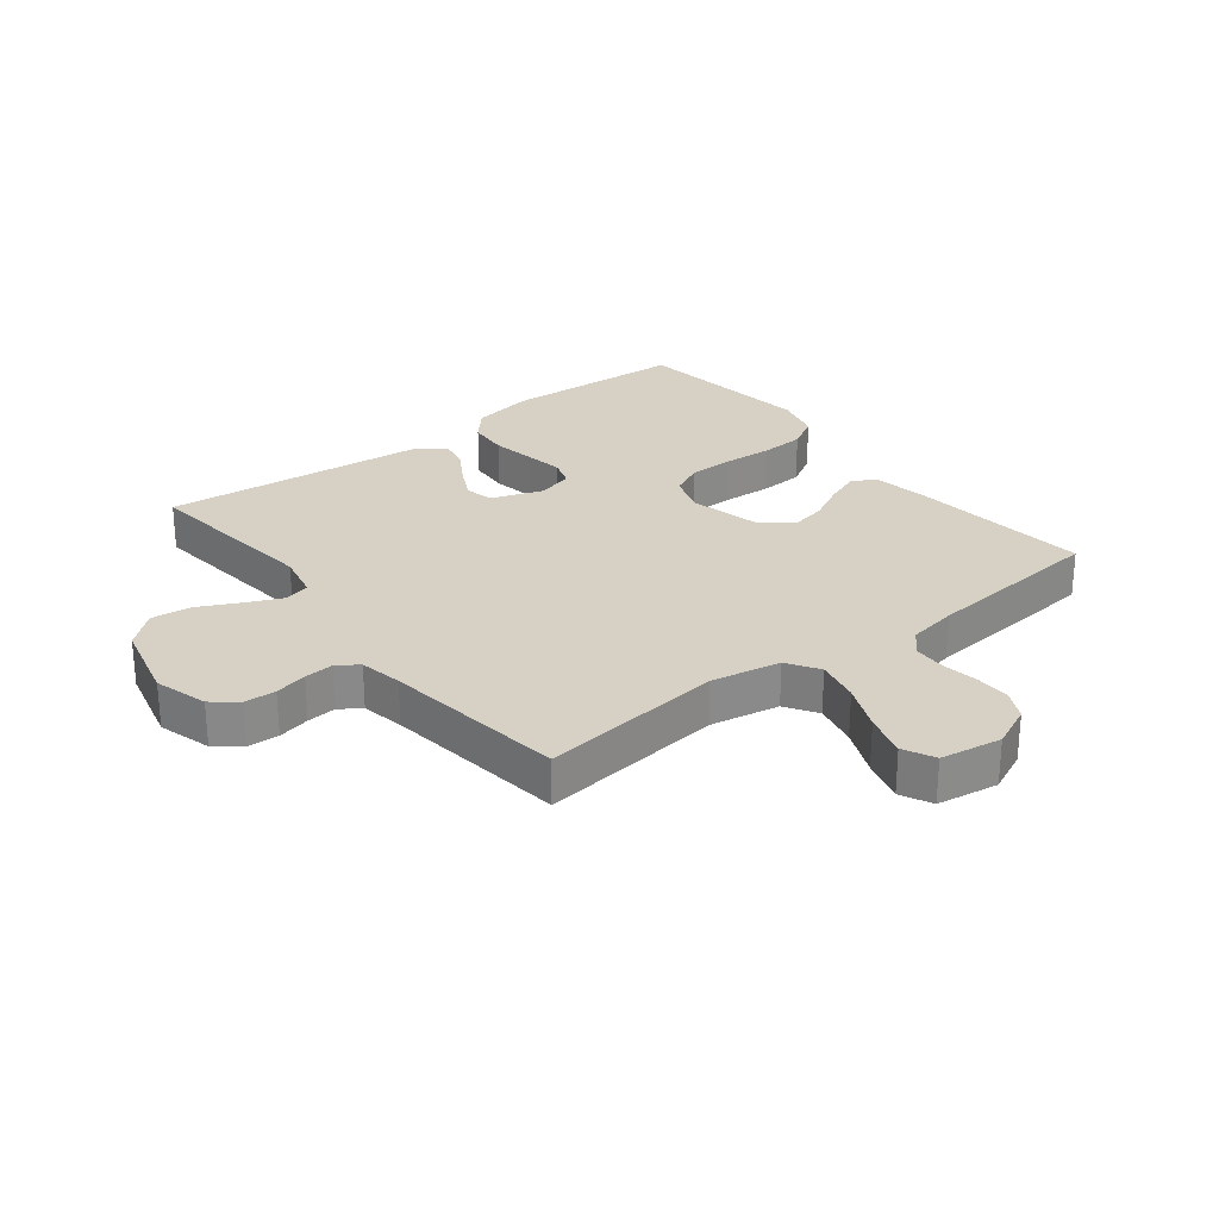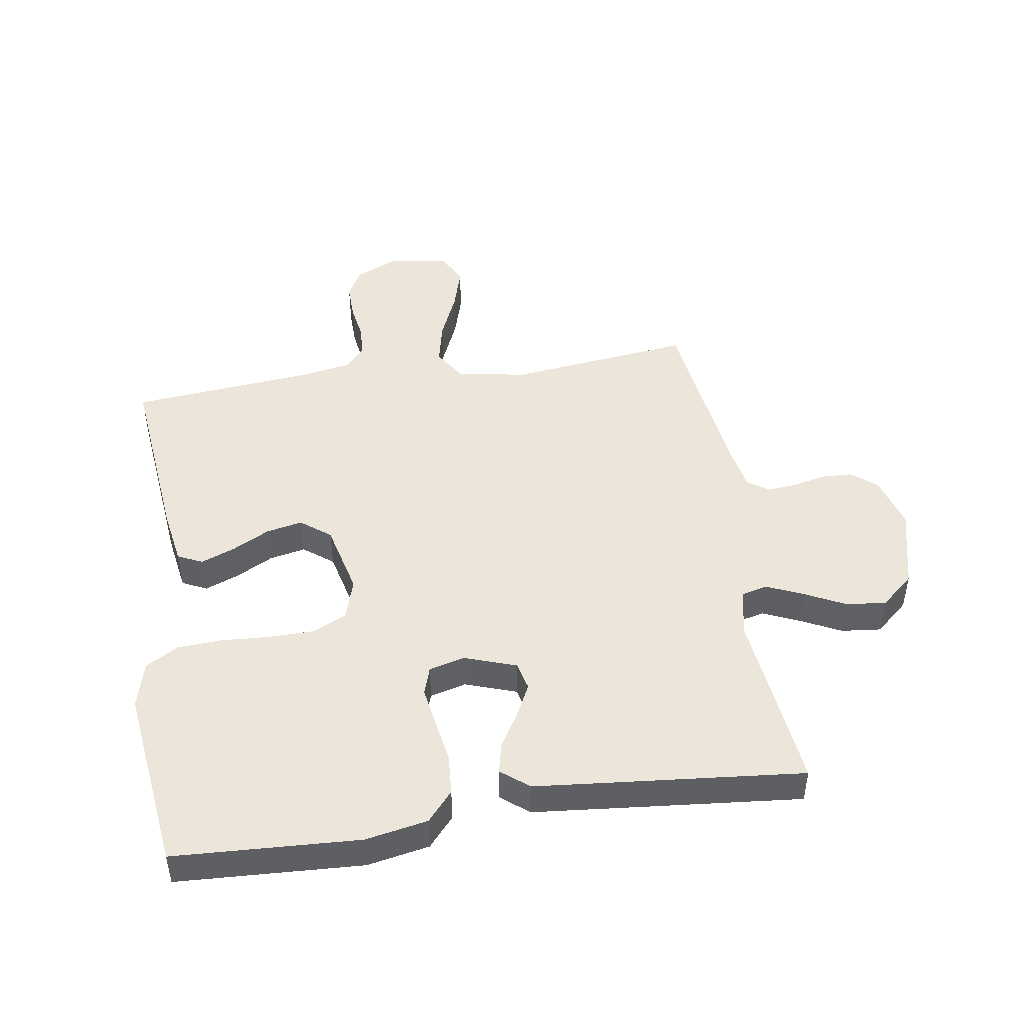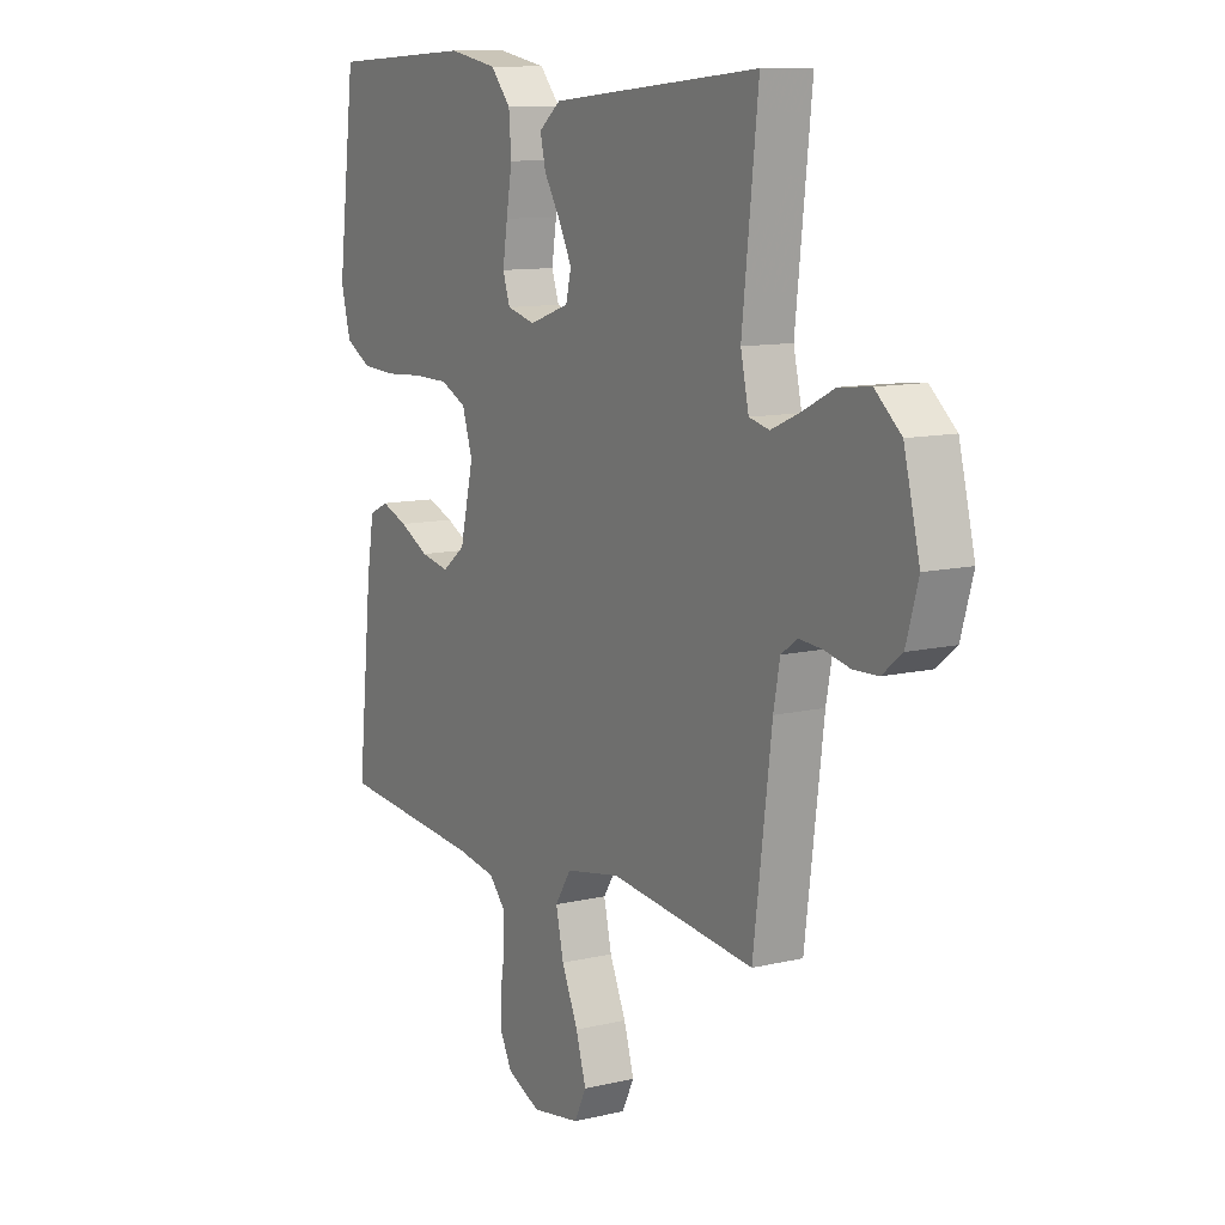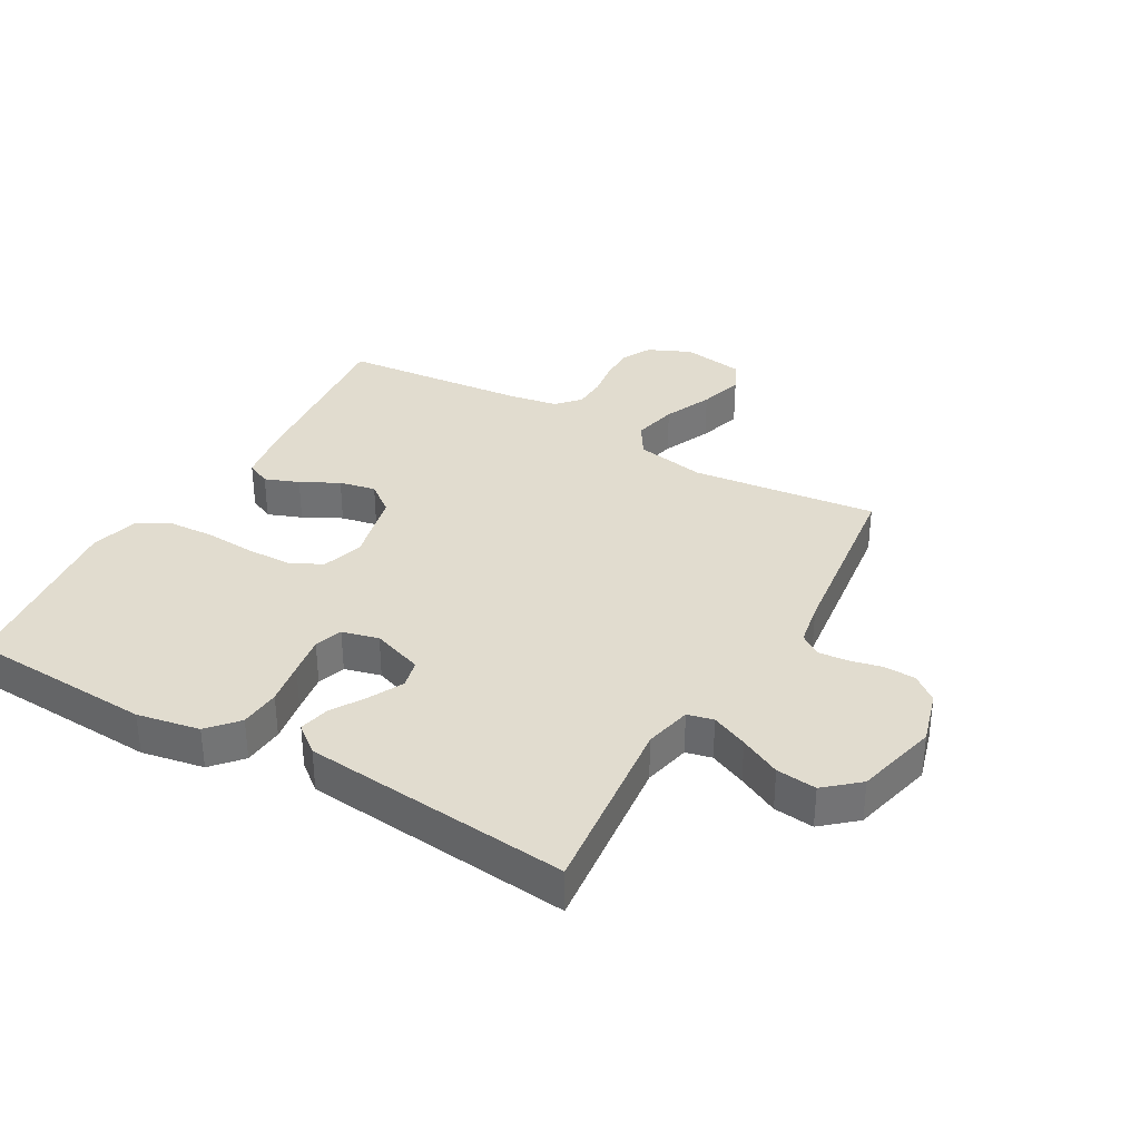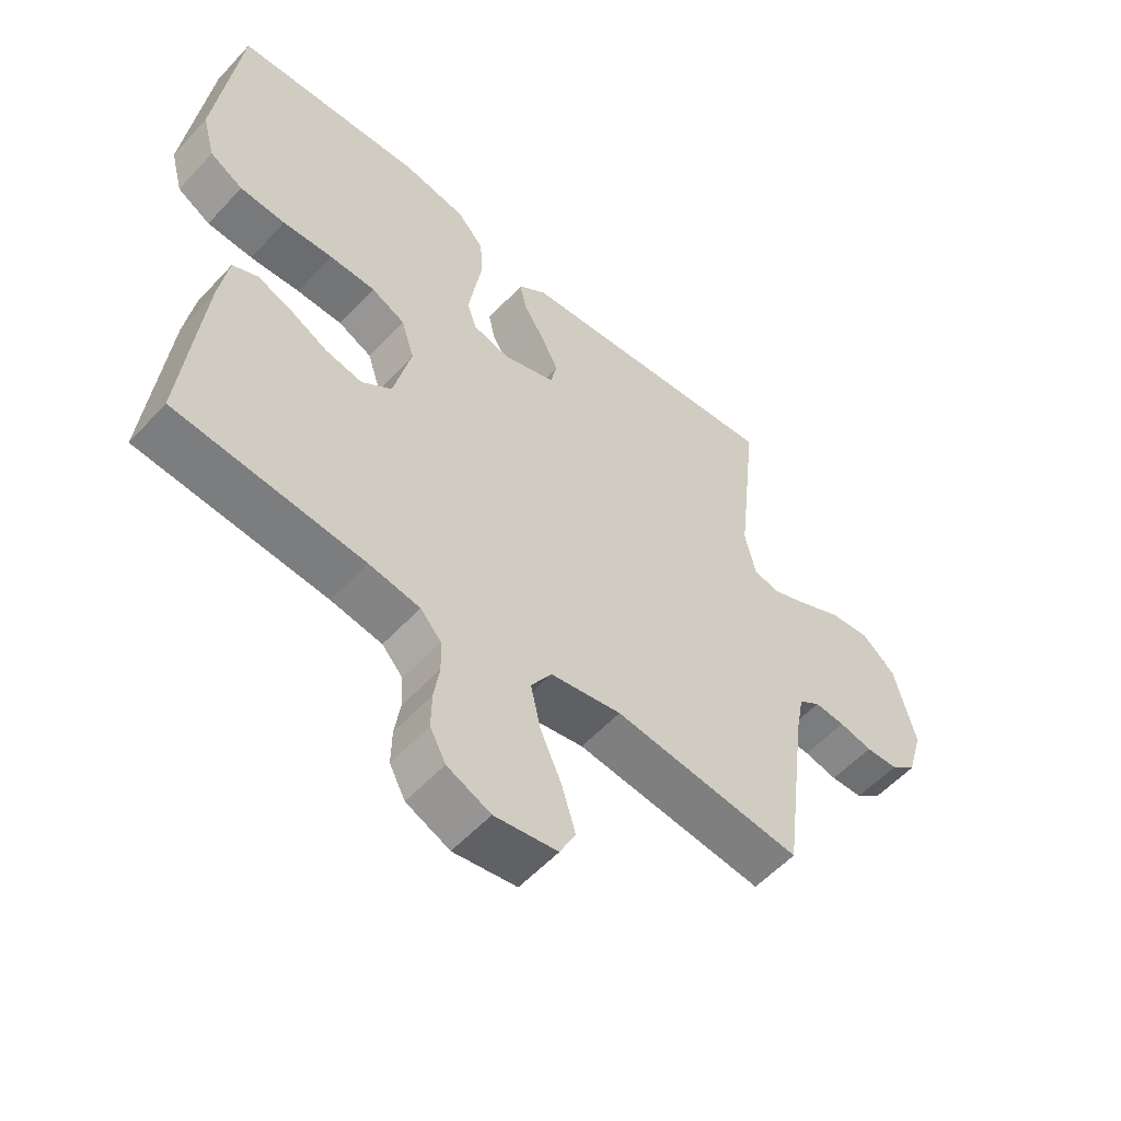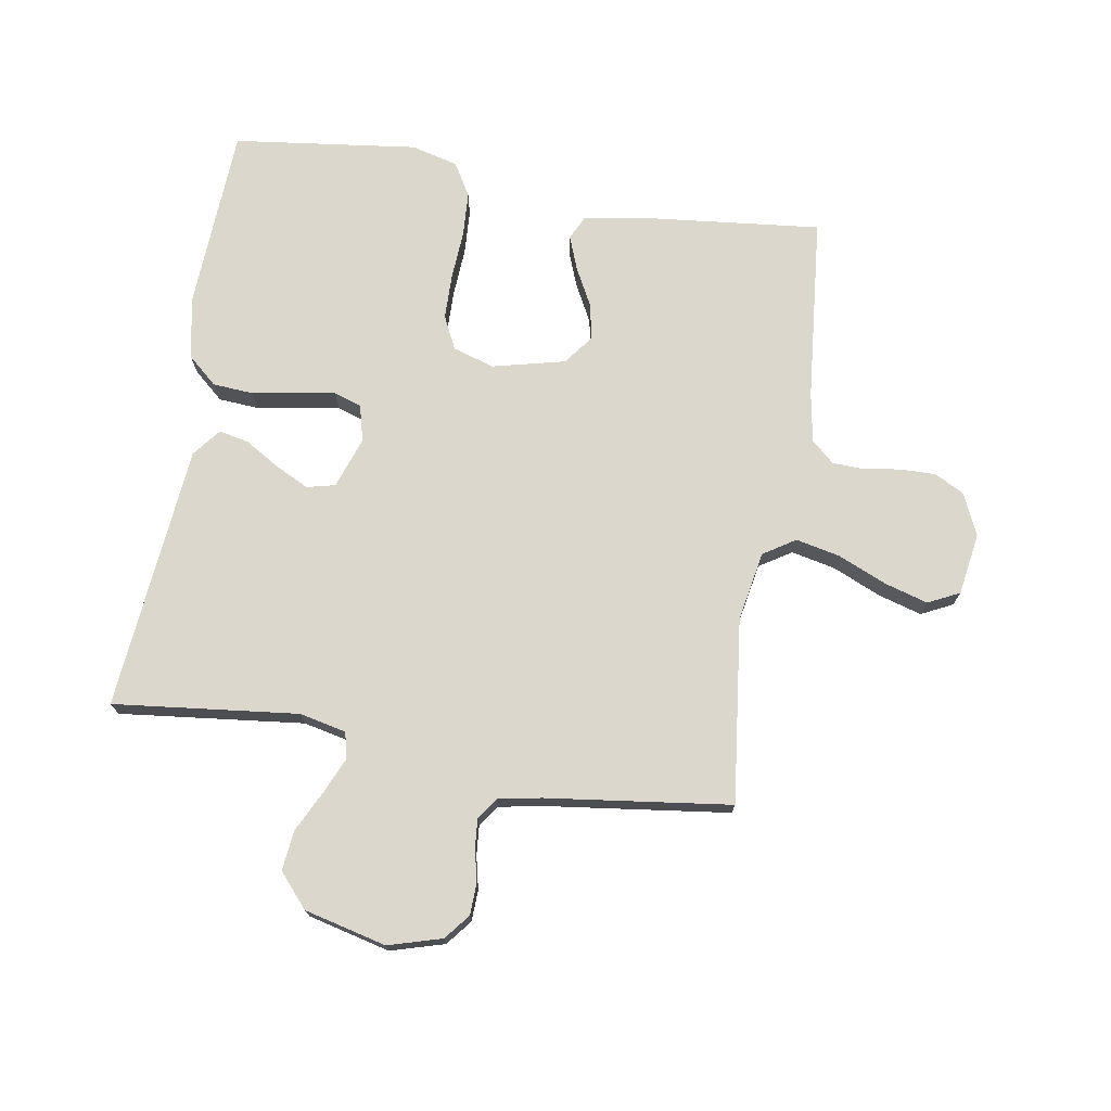
<metadata>
{"format":"obj","ext":"obj","renderer":"f3d","projection":"perspective","resolution":1024,"background":"white","views":[{"elev":27.0,"azim":141.9,"up":"+Y"},{"elev":47.1,"azim":-8.9,"up":"+Y"},{"elev":10.8,"azim":59.3,"up":"+Z"},{"elev":34.5,"azim":29.8,"up":"+Y"},{"elev":-55.9,"azim":-41.9,"up":"+Z"},{"elev":73.3,"azim":99.3,"up":"+Y"}]}
</metadata>
<code>
v 0.5 0.07 -0.5
v 0.2 0.07 -0.465
v 0.087 0.07 -0.486
v 0.054 0.07 -0.538
v 0.07 0.07 -0.61
v 0.104 0.07 -0.688
v 0.125 0.07 -0.759
v 0.1 0.07 -0.81
v 0 0.07 -0.826
v -0.069 0.07 -0.795
v -0.094 0.07 -0.747
v -0.093 0.07 -0.689
v -0.084 0.07 -0.631
v -0.086 0.07 -0.579
v -0.119 0.07 -0.542
v -0.2 0.07 -0.528
v -0.5 0.07 -0.5
v -0.469 0.07 -0.2
v -0.454 0.07 -0.109
v -0.414 0.07 -0.09
v -0.359 0.07 -0.111
v -0.298 0.07 -0.143
v -0.239 0.07 -0.155
v -0.191 0.07 -0.118
v -0.163 0.07 0
v -0.184 0.07 0.067
v -0.238 0.07 0.093
v -0.311 0.07 0.094
v -0.391 0.07 0.089
v -0.464 0.07 0.093
v -0.517 0.07 0.124
v -0.537 0.07 0.2
v -0.5 0.07 0.5
v -0.2 0.07 0.516
v -0.099 0.07 0.497
v -0.057 0.07 0.449
v -0.052 0.07 0.383
v -0.064 0.07 0.312
v -0.074 0.07 0.248
v -0.059 0.07 0.203
v 0 0.07 0.188
v 0.083 0.07 0.217
v 0.094 0.07 0.263
v 0.067 0.07 0.317
v 0.033 0.07 0.373
v 0.022 0.07 0.422
v 0.067 0.07 0.458
v 0.2 0.07 0.471
v 0.5 0.07 0.5
v 0.467 0.07 0.2
v 0.484 0.07 0.124
v 0.526 0.07 0.114
v 0.585 0.07 0.14
v 0.651 0.07 0.173
v 0.716 0.07 0.18
v 0.77 0.07 0.133
v 0.803 0.07 0
v 0.778 0.07 -0.087
v 0.737 0.07 -0.12
v 0.686 0.07 -0.122
v 0.633 0.07 -0.11
v 0.585 0.07 -0.106
v 0.551 0.07 -0.13
v 0.538 0.07 -0.2
v 0.5 0 -0.5
v 0.2 0 -0.465
v 0.087 0 -0.486
v 0.054 0 -0.538
v 0.07 0 -0.61
v 0.104 0 -0.688
v 0.125 0 -0.759
v 0.1 0 -0.81
v 0 0 -0.826
v -0.069 0 -0.795
v -0.094 0 -0.747
v -0.093 0 -0.689
v -0.084 0 -0.631
v -0.086 0 -0.579
v -0.119 0 -0.542
v -0.2 0 -0.528
v -0.5 0 -0.5
v -0.469 0 -0.2
v -0.454 0 -0.109
v -0.414 0 -0.09
v -0.359 0 -0.111
v -0.298 0 -0.143
v -0.239 0 -0.155
v -0.191 0 -0.118
v -0.163 0 0
v -0.184 0 0.067
v -0.238 0 0.093
v -0.311 0 0.094
v -0.391 0 0.089
v -0.464 0 0.093
v -0.517 0 0.124
v -0.537 0 0.2
v -0.5 0 0.5
v -0.2 0 0.516
v -0.099 0 0.497
v -0.057 0 0.449
v -0.052 0 0.383
v -0.064 0 0.312
v -0.074 0 0.248
v -0.059 0 0.203
v 0 0 0.188
v 0.083 0 0.217
v 0.094 0 0.263
v 0.067 0 0.317
v 0.033 0 0.373
v 0.022 0 0.422
v 0.067 0 0.458
v 0.2 0 0.471
v 0.5 0 0.5
v 0.467 0 0.2
v 0.484 0 0.124
v 0.526 0 0.114
v 0.585 0 0.14
v 0.651 0 0.173
v 0.716 0 0.18
v 0.77 0 0.133
v 0.803 0 0
v 0.778 0 -0.087
v 0.737 0 -0.12
v 0.686 0 -0.122
v 0.633 0 -0.11
v 0.585 0 -0.106
v 0.551 0 -0.13
v 0.538 0 -0.2
f 59 60 61
f 58 59 61
f 57 58 61
f 56 57 61
f 55 56 61
f 54 55 61
f 53 54 61
f 52 53 61 62
f 51 52 62 63
f 48 49 50
f 47 48 50
f 46 47 50
f 45 46 50
f 44 45 50
f 43 44 50 51
f 51 63 64
f 43 51 64
f 42 43 64
f 36 37 38
f 35 36 38
f 34 35 38
f 33 34 38
f 32 33 38
f 31 32 38
f 30 31 38
f 29 30 38
f 28 29 38
f 27 28 38 39
f 26 27 39 40
f 20 21 22
f 19 20 22
f 18 19 22
f 17 18 22
f 16 17 22
f 15 16 22 23
f 14 15 23 24
f 11 12 13
f 10 11 13
f 9 10 13
f 8 9 13
f 7 8 13
f 6 7 13
f 5 6 13
f 4 5 13 14
f 14 24 25
f 4 14 25
f 3 4 25
f 64 1 2
f 42 64 2
f 41 42 2
f 26 40 41
f 25 26 41
f 3 25 41
f 2 3 41
f 125 124 123
f 125 123 122
f 125 122 121
f 125 121 120
f 125 120 119
f 125 119 118
f 125 118 117
f 126 125 117 116
f 127 126 116 115
f 114 113 112
f 114 112 111
f 114 111 110
f 114 110 109
f 114 109 108
f 115 114 108 107
f 128 127 115
f 128 115 107
f 128 107 106
f 102 101 100
f 102 100 99
f 102 99 98
f 102 98 97
f 102 97 96
f 102 96 95
f 102 95 94
f 102 94 93
f 102 93 92
f 103 102 92 91
f 104 103 91 90
f 86 85 84
f 86 84 83
f 86 83 82
f 86 82 81
f 86 81 80
f 87 86 80 79
f 88 87 79 78
f 77 76 75
f 77 75 74
f 77 74 73
f 77 73 72
f 77 72 71
f 77 71 70
f 77 70 69
f 78 77 69 68
f 89 88 78
f 89 78 68
f 89 68 67
f 66 65 128
f 66 128 106
f 66 106 105
f 105 104 90
f 105 90 89
f 105 89 67
f 105 67 66
f 1 65 66 2
f 2 66 67 3
f 3 67 68 4
f 4 68 69 5
f 5 69 70 6
f 6 70 71 7
f 7 71 72 8
f 8 72 73 9
f 9 73 74 10
f 10 74 75 11
f 11 75 76 12
f 12 76 77 13
f 13 77 78 14
f 14 78 79 15
f 15 79 80 16
f 16 80 81 17
f 17 81 82 18
f 18 82 83 19
f 19 83 84 20
f 20 84 85 21
f 21 85 86 22
f 22 86 87 23
f 23 87 88 24
f 24 88 89 25
f 25 89 90 26
f 26 90 91 27
f 27 91 92 28
f 28 92 93 29
f 29 93 94 30
f 30 94 95 31
f 31 95 96 32
f 32 96 97 33
f 33 97 98 34
f 34 98 99 35
f 35 99 100 36
f 36 100 101 37
f 37 101 102 38
f 38 102 103 39
f 39 103 104 40
f 40 104 105 41
f 41 105 106 42
f 42 106 107 43
f 43 107 108 44
f 44 108 109 45
f 45 109 110 46
f 46 110 111 47
f 47 111 112 48
f 48 112 113 49
f 49 113 114 50
f 50 114 115 51
f 51 115 116 52
f 52 116 117 53
f 53 117 118 54
f 54 118 119 55
f 55 119 120 56
f 56 120 121 57
f 57 121 122 58
f 58 122 123 59
f 59 123 124 60
f 60 124 125 61
f 61 125 126 62
f 62 126 127 63
f 63 127 128 64
f 64 128 65 1

</code>
